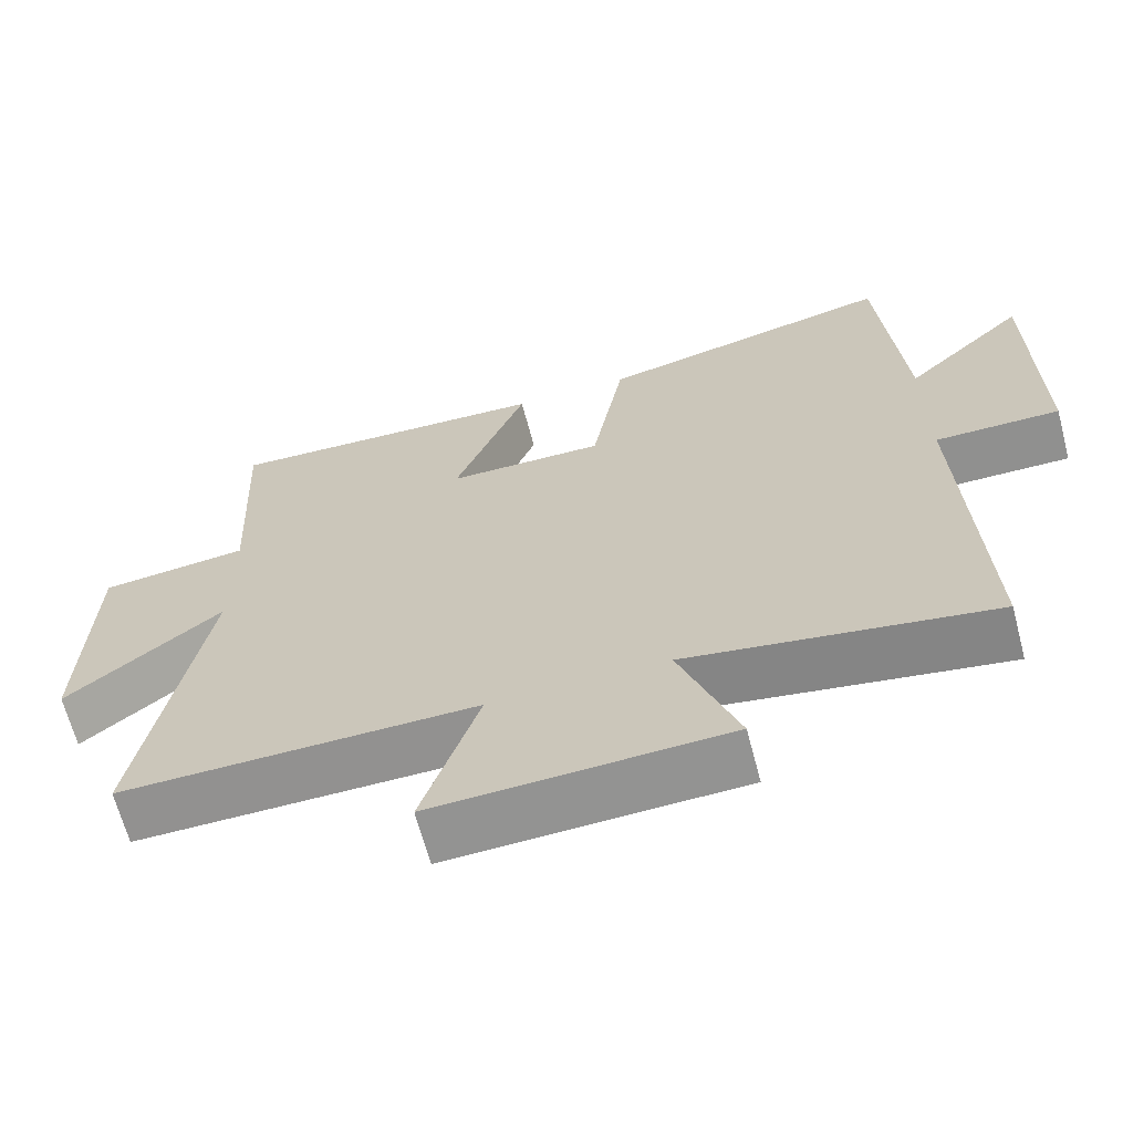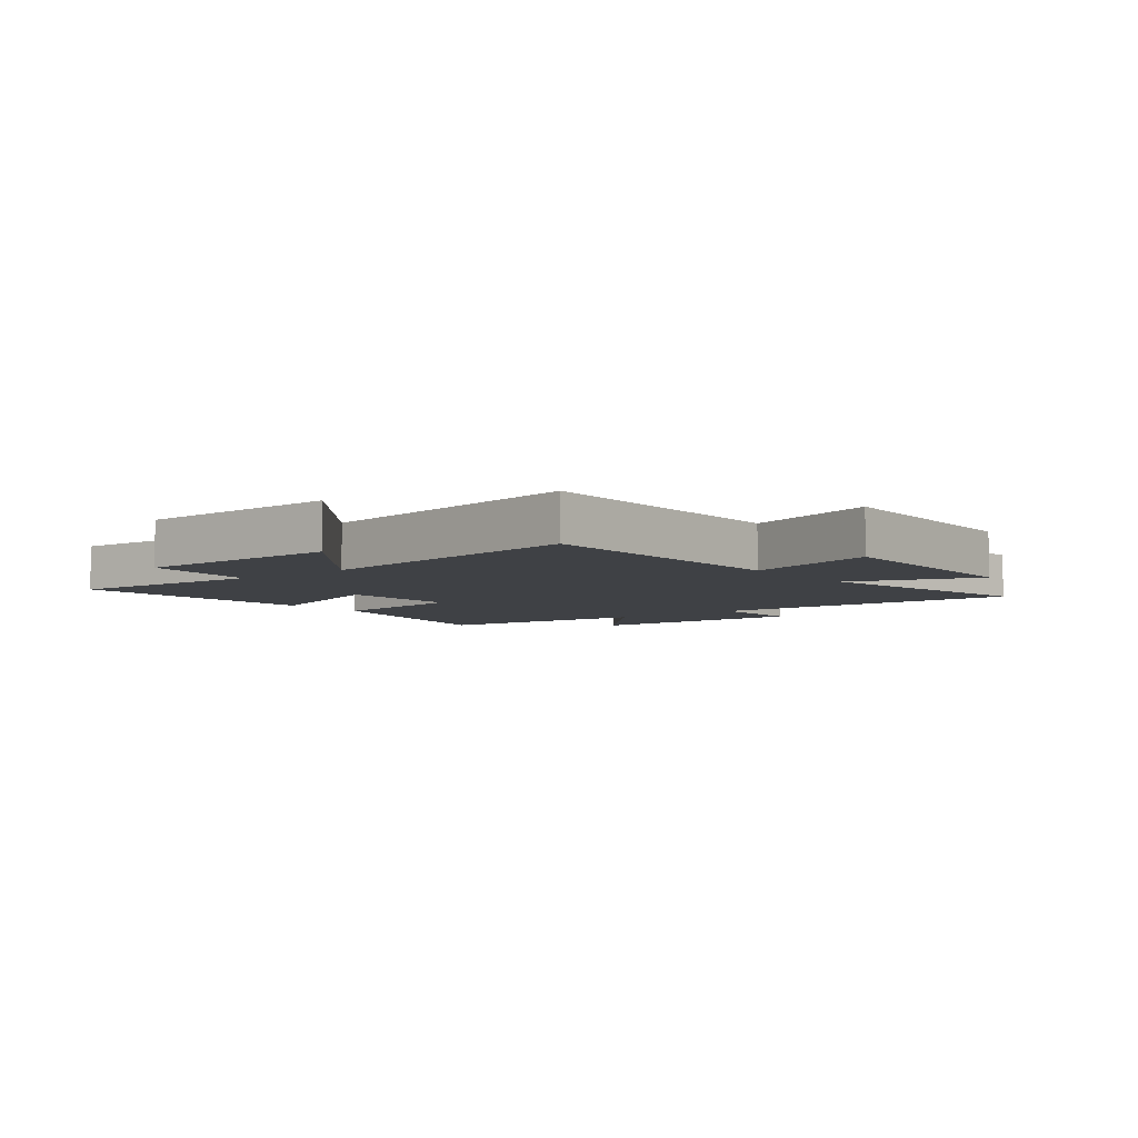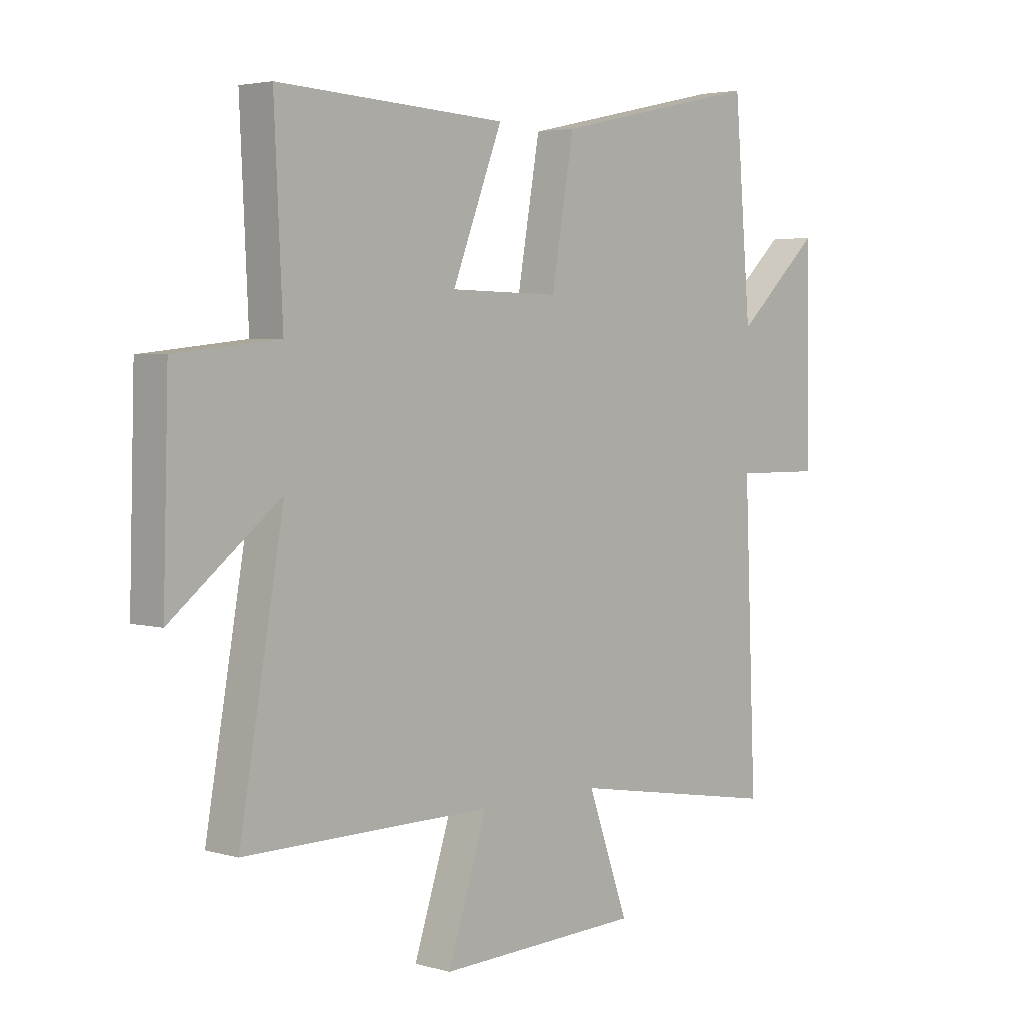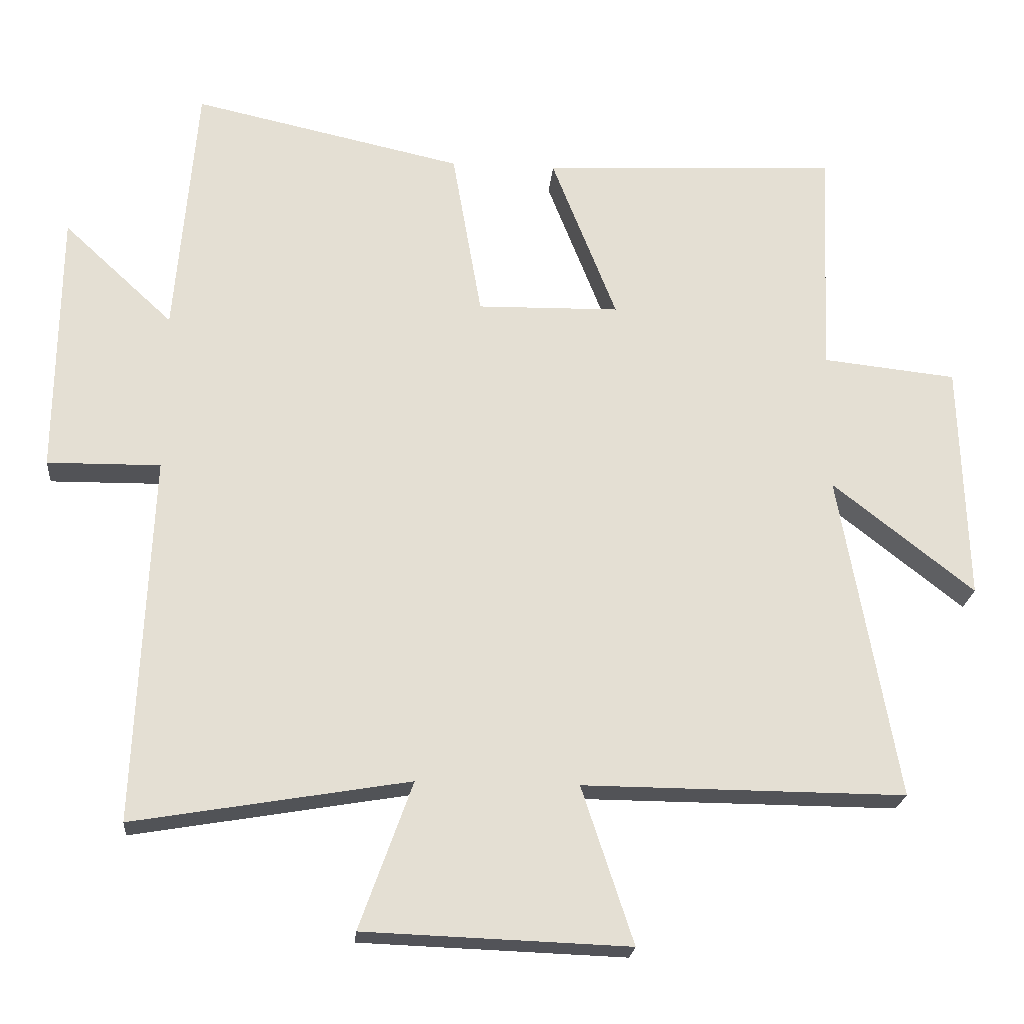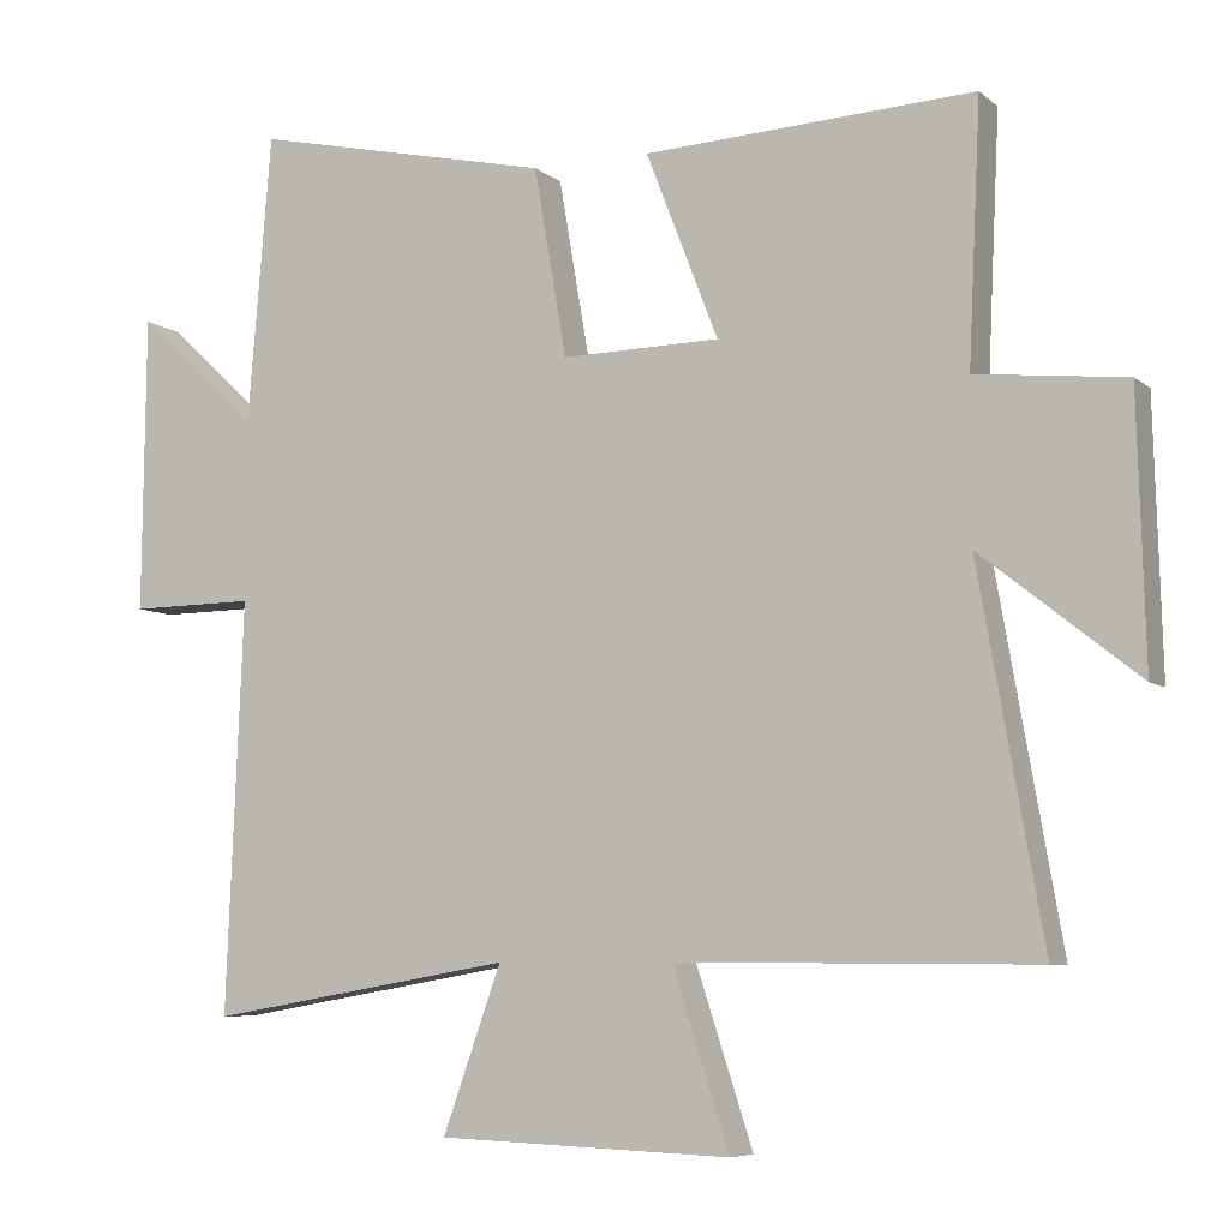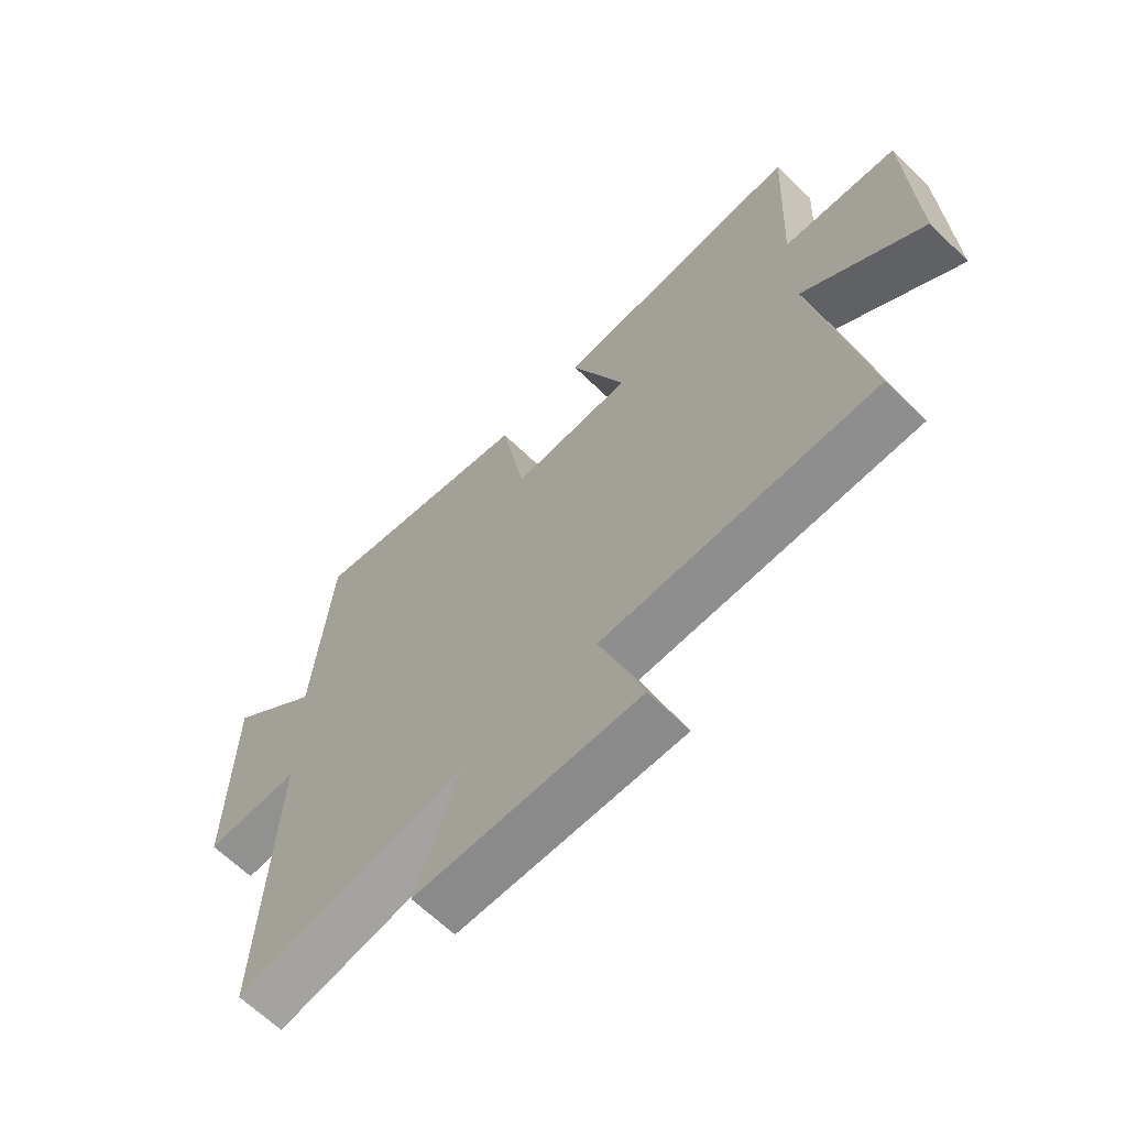
<metadata>
{"format":"obj","ext":"obj","renderer":"f3d","projection":"perspective","resolution":1024,"background":"white","views":[{"elev":-65.9,"azim":-165.2,"up":"+Z"},{"elev":-5.5,"azim":128.4,"up":"+Y"},{"elev":3.6,"azim":133.5,"up":"+Z"},{"elev":-22.4,"azim":-5.0,"up":"+Z"},{"elev":-6.8,"azim":25.8,"up":"+Z"},{"elev":-65.3,"azim":45.8,"up":"+Z"}]}
</metadata>
<code>
v -0.522 0.07 -0.569
v -0.5 0.07 -0.03
v -0.665 0.07 -0.032
v -0.661 0.07 0.358
v -0.5 0.07 0.208
v -0.469 0.07 0.587
v -0.074 0.07 0.5
v -0.031 0.07 0.252
v 0.177 0.07 0.256
v 0.082 0.07 0.5
v 0.516 0.07 0.523
v 0.5 0.07 0.184
v 0.696 0.07 0.163
v 0.706 0.07 -0.187
v 0.5 0.07 -0.024
v 0.584 0.07 -0.503
v 0.114 0.07 -0.5
v 0.189 0.07 -0.729
v -0.197 0.07 -0.715
v -0.12 0.07 -0.5
v -0.522 0 -0.569
v -0.5 0 -0.03
v -0.665 0 -0.032
v -0.661 0 0.358
v -0.5 0 0.208
v -0.469 0 0.587
v -0.074 0 0.5
v -0.031 0 0.252
v 0.177 0 0.256
v 0.082 0 0.5
v 0.516 0 0.523
v 0.5 0 0.184
v 0.696 0 0.163
v 0.706 0 -0.187
v 0.5 0 -0.024
v 0.584 0 -0.503
v 0.114 0 -0.5
v 0.189 0 -0.729
v -0.197 0 -0.715
v -0.12 0 -0.5
f 17 18 19 20
f 15 16 17
f 15 17 20
f 12 13 14 15
f 20 1 2
f 15 20 2
f 12 15 2
f 9 10 11 12
f 12 2 3
f 9 12 3
f 8 9 3
f 5 6 7 8
f 3 4 5
f 3 5 8
f 40 39 38 37
f 37 36 35
f 40 37 35
f 35 34 33 32
f 22 21 40
f 22 40 35
f 22 35 32
f 32 31 30 29
f 23 22 32
f 23 32 29
f 23 29 28
f 28 27 26 25
f 25 24 23
f 28 25 23
f 1 21 22 2
f 2 22 23 3
f 3 23 24 4
f 4 24 25 5
f 5 25 26 6
f 6 26 27 7
f 7 27 28 8
f 8 28 29 9
f 9 29 30 10
f 10 30 31 11
f 11 31 32 12
f 12 32 33 13
f 13 33 34 14
f 14 34 35 15
f 15 35 36 16
f 16 36 37 17
f 17 37 38 18
f 18 38 39 19
f 19 39 40 20
f 20 40 21 1

</code>
